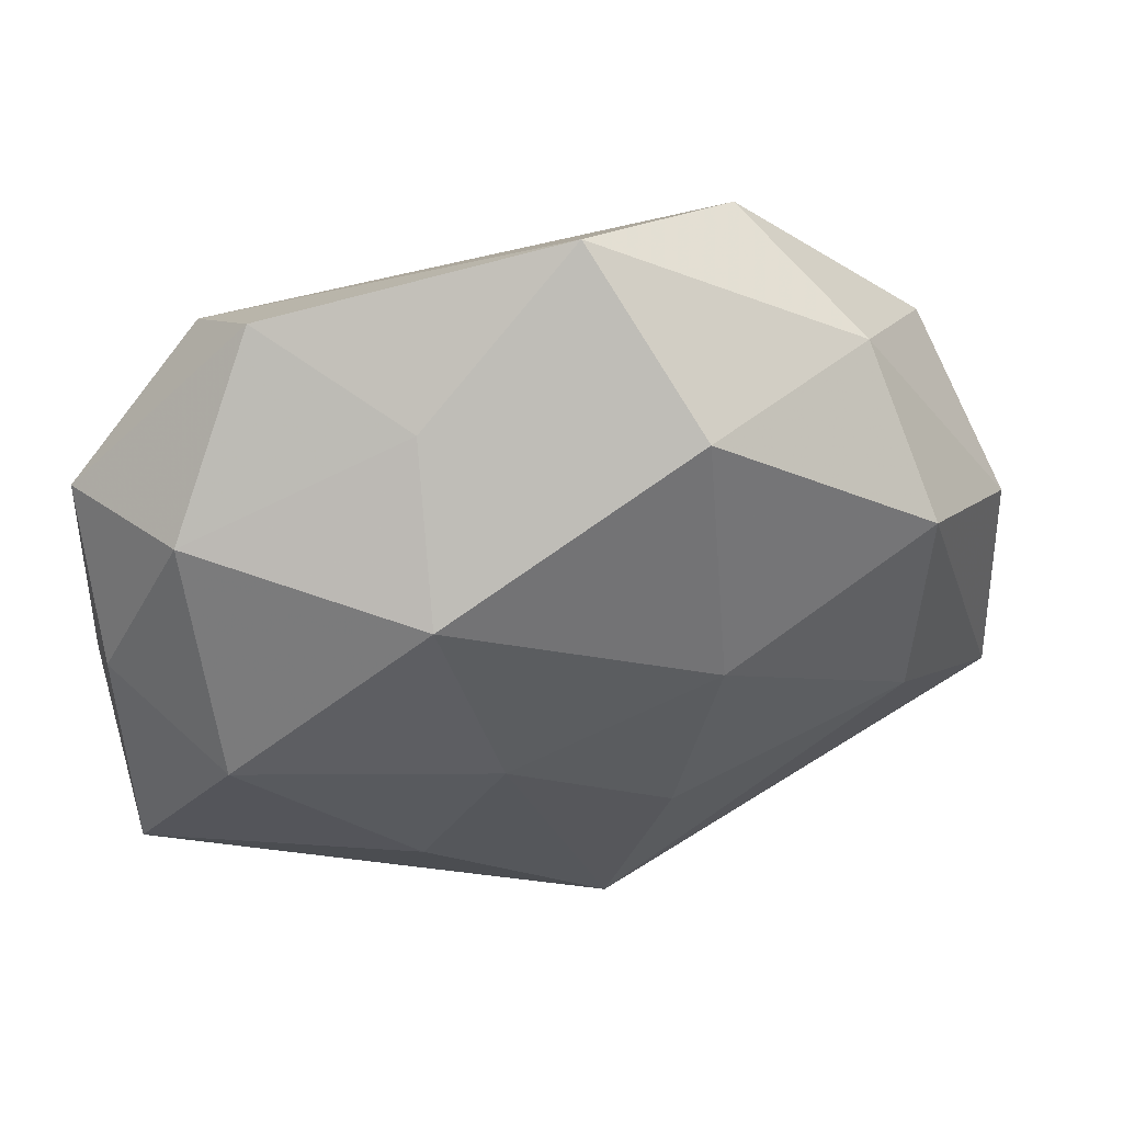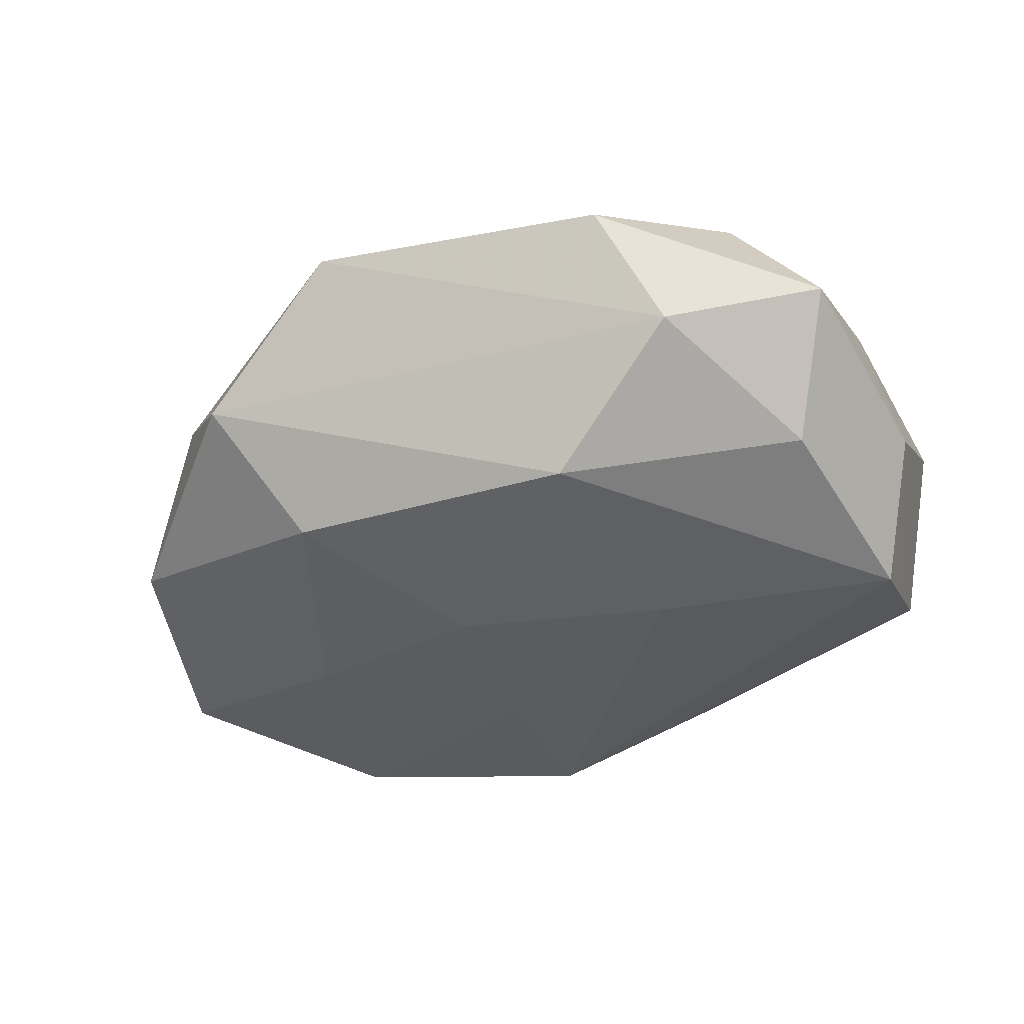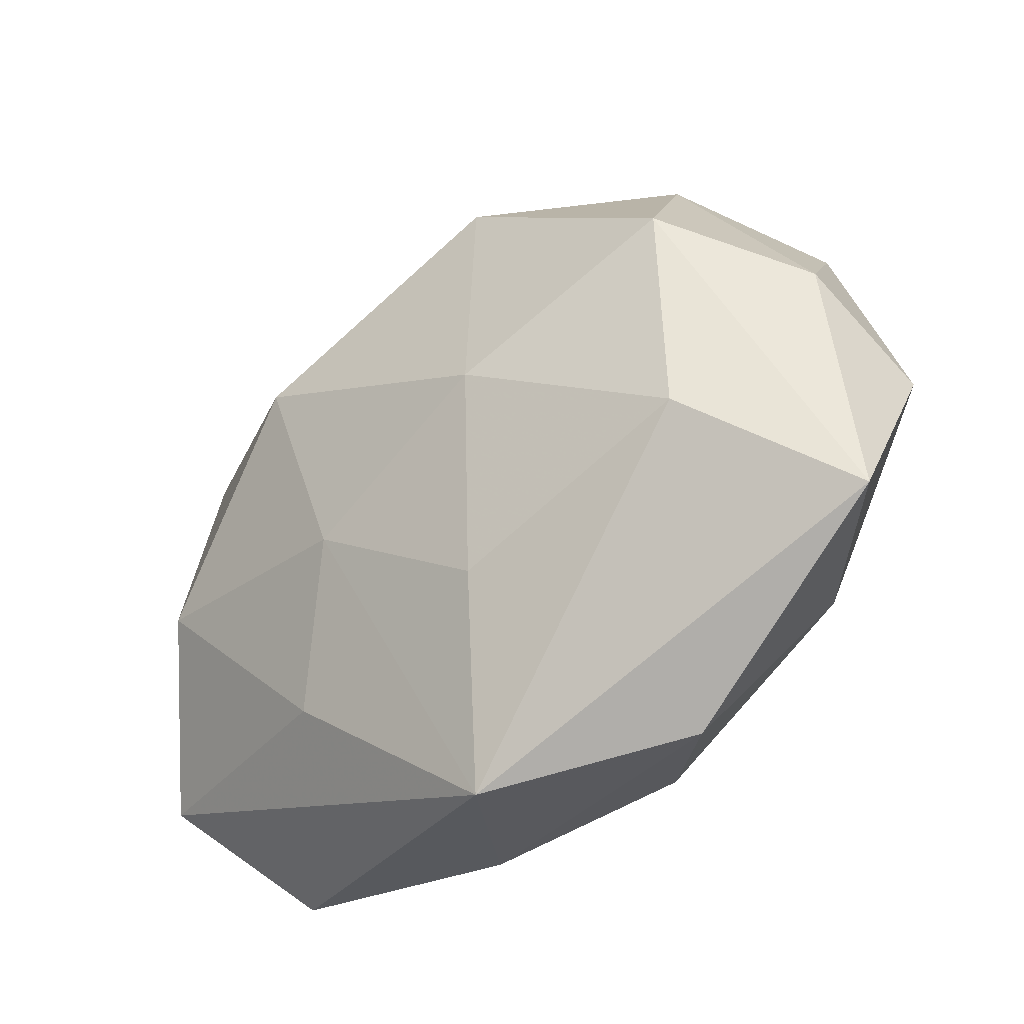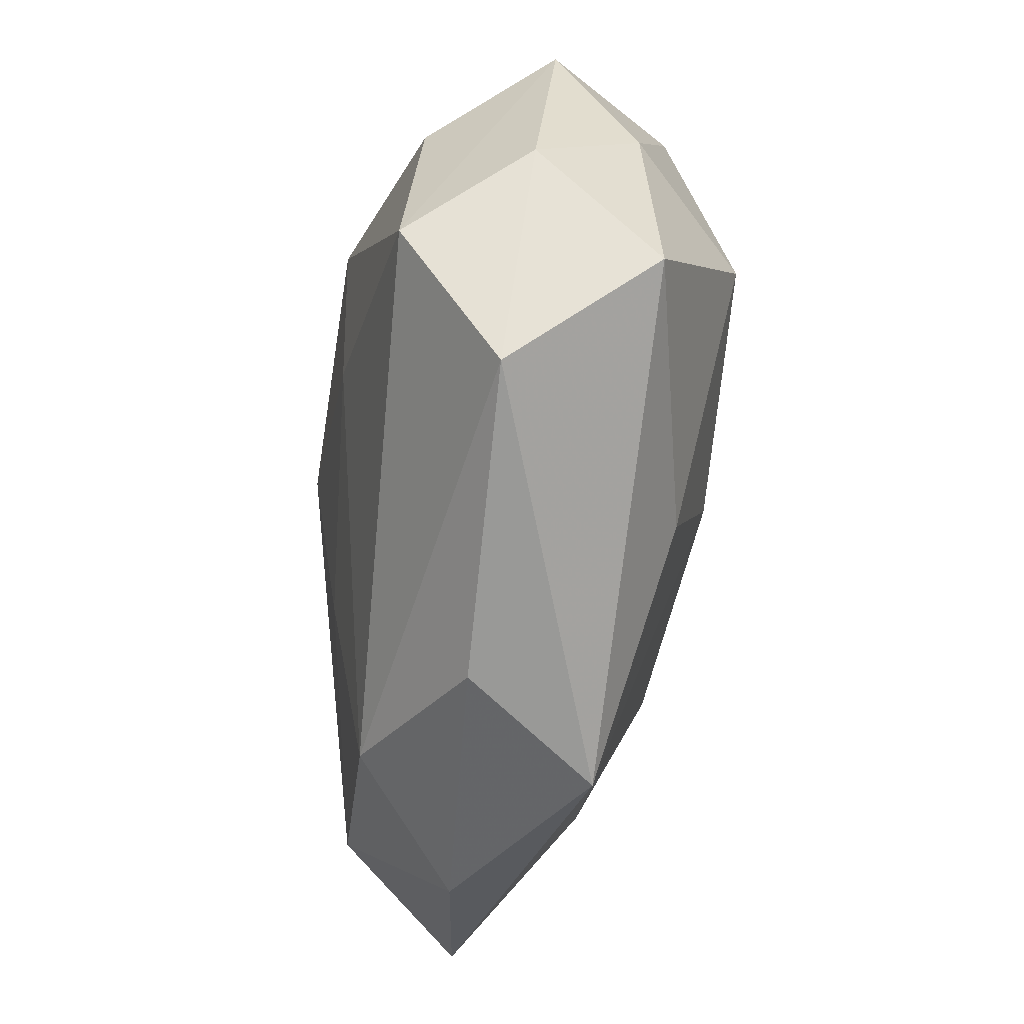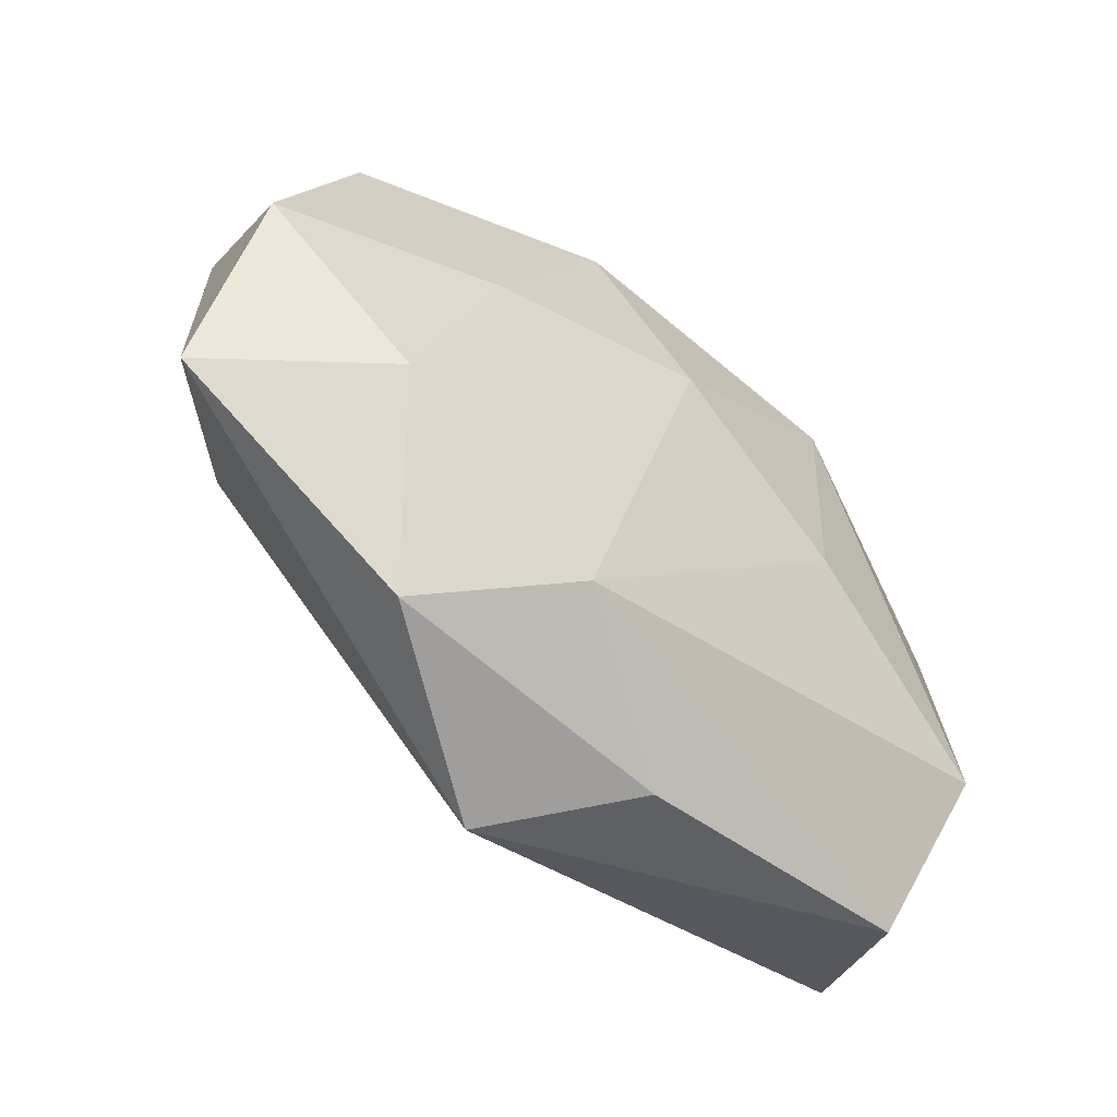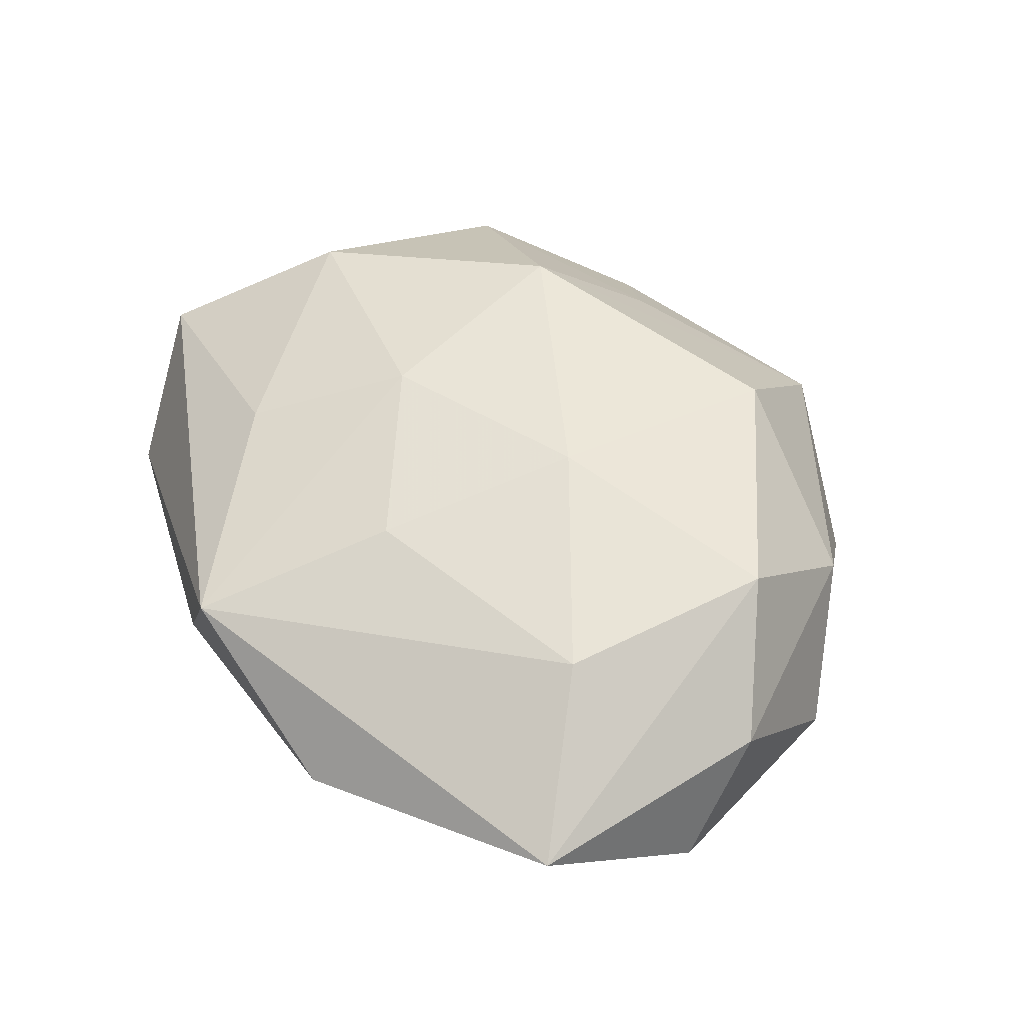
<metadata>
{"format":"obj","ext":"obj","renderer":"f3d","projection":"perspective","resolution":1024,"background":"white","views":[{"elev":41.7,"azim":-11.0,"up":"+Y"},{"elev":-45.4,"azim":-150.9,"up":"+Z"},{"elev":-38.1,"azim":44.0,"up":"+Y"},{"elev":-56.4,"azim":-98.6,"up":"+Y"},{"elev":-59.8,"azim":134.8,"up":"+Y"},{"elev":45.9,"azim":60.8,"up":"+Z"}]}
</metadata>
<code>
v 0.028 -0.04145 -0.00255
v 0.05343 0.005931 0.003945
v 0.04094 0.01404 0.01708
v 0.01638 0.001364 0.02296
v -0.05043 -0.007955 -0.00451
v 0.0231 0.04156 -0.007523
v -0.04295 -0.01683 -0.01819
v -0.04027 0.02062 0.01326
v -0.0166 -0.02724 0.01645
v -0.04219 0.009194 -0.01611
v 0.03529 0.03087 0.005221
v 0.003974 0.0475 0.004767
v -0.03971 -0.03602 -0.006604
v 0.01722 0.02826 -0.01977
v -0.03009 0.03948 0.001645
v 0.05543 -0.02379 0.00109
v 0.04021 -0.01174 0.01502
v 0.006266 -0.04566 0.01038
v -0.0503 0.01846 -0.001843
v -0.01696 0.02462 -0.02327
v 0.01235 -0.02242 0.01808
v -0.03767 -0.005827 0.02058
v -0.01538 0.01544 0.02541
v 0.0145 0.03099 0.01961
v -0.03471 0.03123 -0.01164
v -0.00776 -0.009688 0.02246
v 0.01 -0.01374 -0.01965
v 0.05578 -0.003469 -0.009919
v -0.01465 0.03159 0.01315
v 0.03028 0.002481 -0.01822
v 0.04598 0.02247 -0.01007
v 0.006202 0.007103 -0.02355
v -0.04816 -0.02541 0.009248
v -0.04912 0.0005156 0.007599
v 0.01385 -0.03614 -0.01488
v -0.01667 -0.003799 -0.02211
v 0.03885 -0.02336 -0.01426
v -0.004946 -0.04369 -0.005015
f 12 11 6
f 24 11 12
f 4 21 17
f 8 15 19
f 6 11 31
f 31 11 2
f 27 35 36
f 34 8 19
f 22 8 34
f 9 22 33
f 22 34 33
f 3 11 24
f 2 11 3
f 24 4 3
f 4 17 3
f 16 2 3
f 3 17 16
f 25 12 6
f 6 20 25
f 15 12 25
f 19 15 25
f 19 25 10
f 10 25 20
f 26 21 4
f 26 22 9
f 23 8 22
f 23 4 24
f 24 12 23
f 23 26 4
f 22 26 23
f 14 20 6
f 6 31 14
f 28 2 16
f 28 31 2
f 30 14 28
f 28 14 31
f 38 13 35
f 35 1 38
f 35 27 37
f 30 28 37
f 37 28 16
f 16 1 37
f 37 1 35
f 13 33 5
f 5 34 19
f 5 33 34
f 7 20 36
f 7 10 20
f 13 5 7
f 36 35 7
f 35 13 7
f 19 10 7
f 7 5 19
f 29 12 15
f 29 23 12
f 15 8 29
f 8 23 29
f 32 14 30
f 20 14 32
f 30 37 32
f 32 37 27
f 36 20 32
f 32 27 36
f 18 38 1
f 18 26 9
f 21 26 18
f 9 33 18
f 18 17 21
f 18 1 16
f 18 33 13
f 13 38 18
f 16 17 18

</code>
